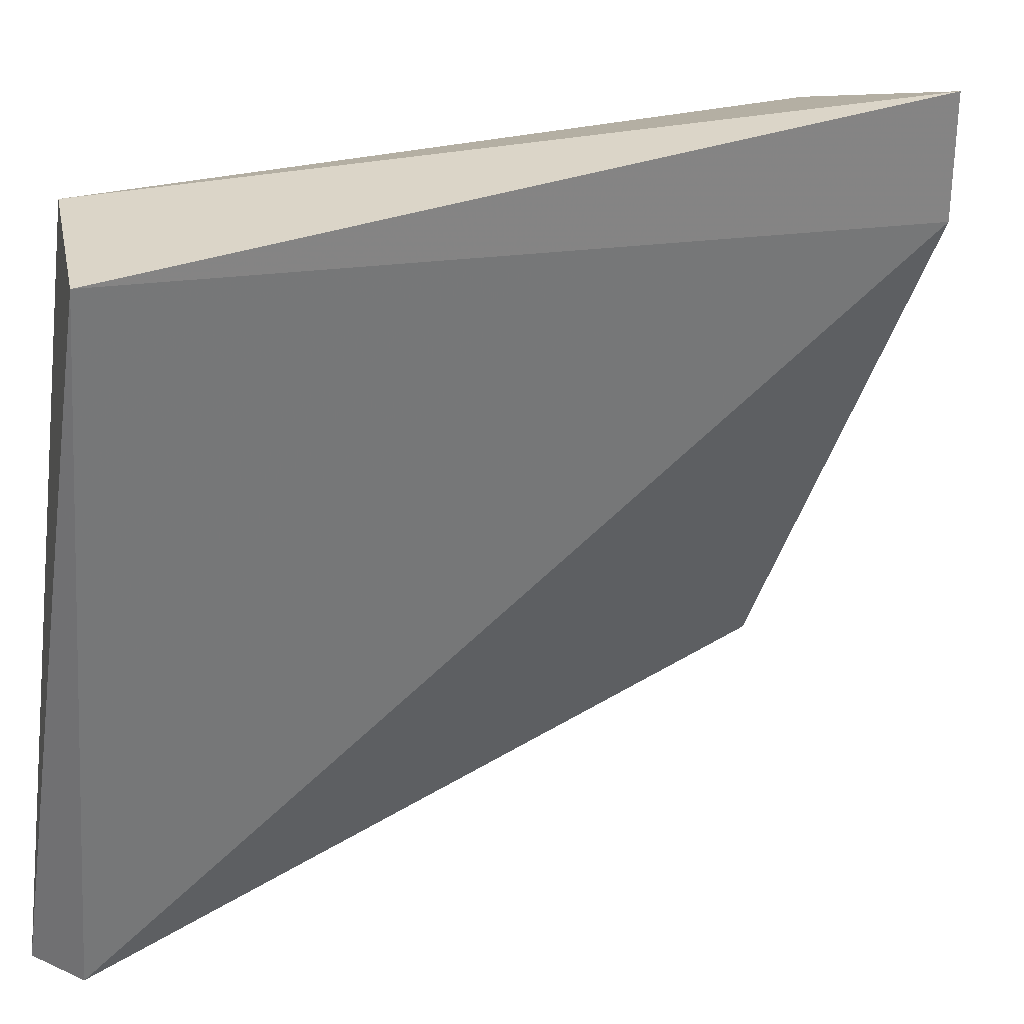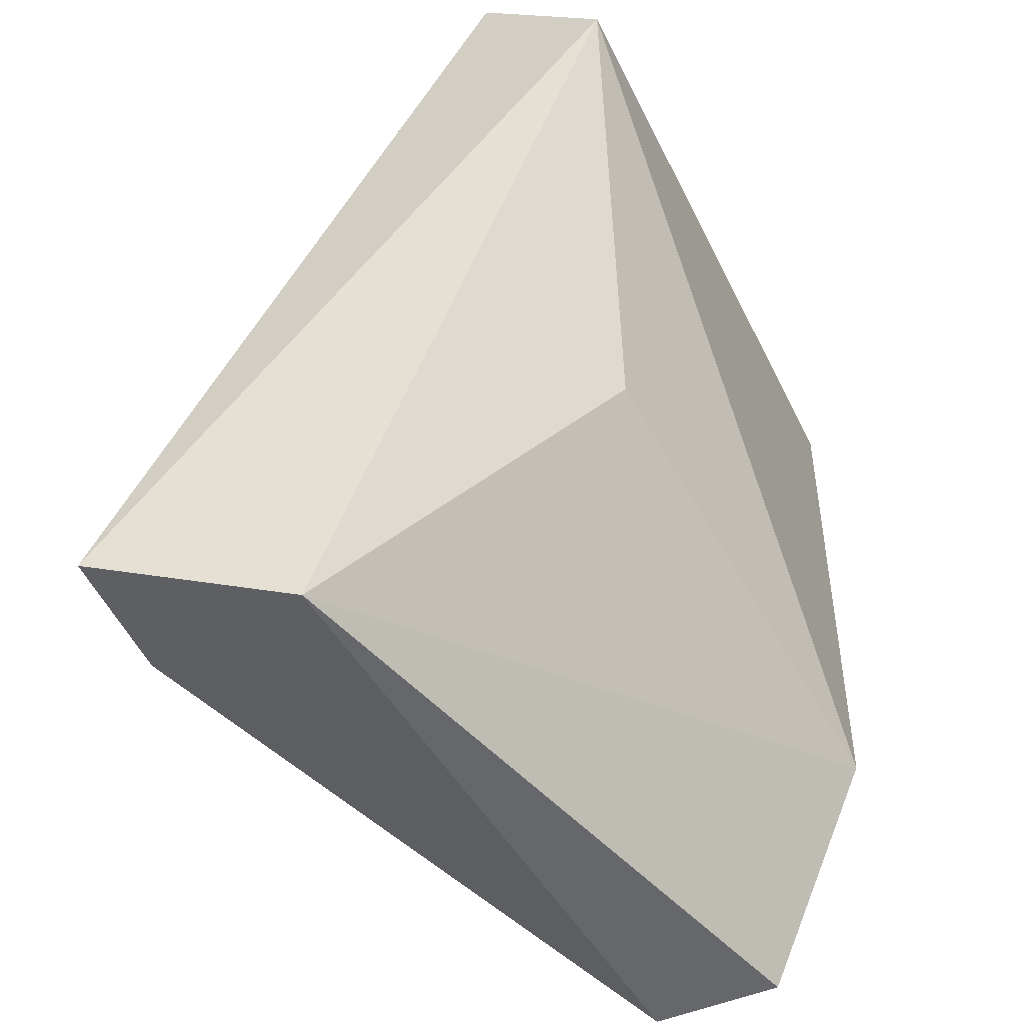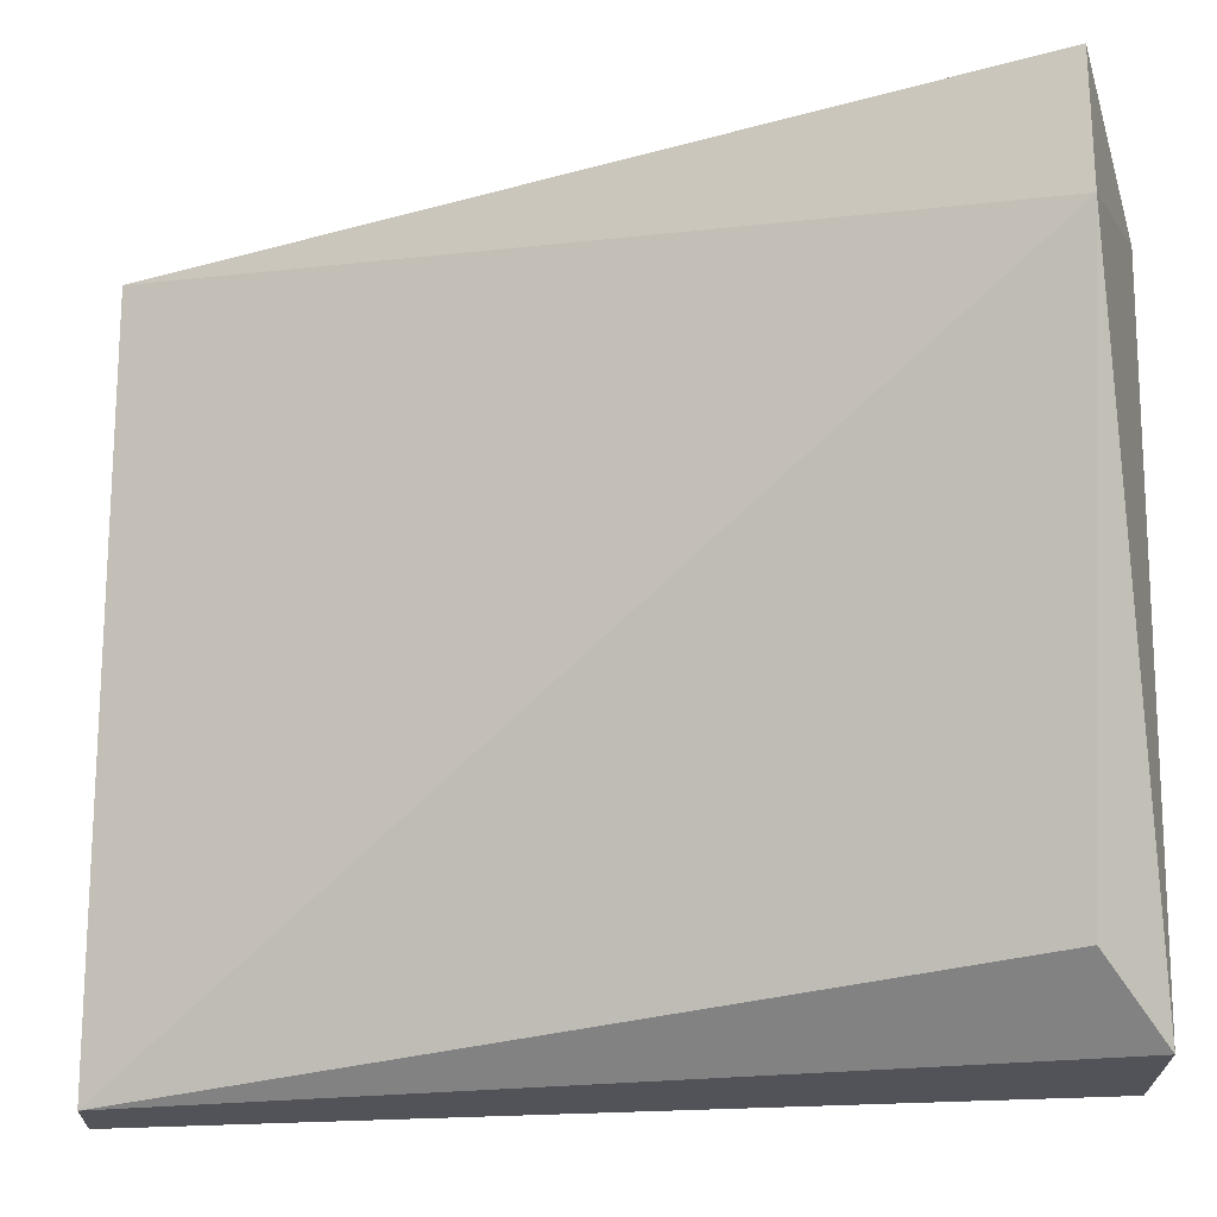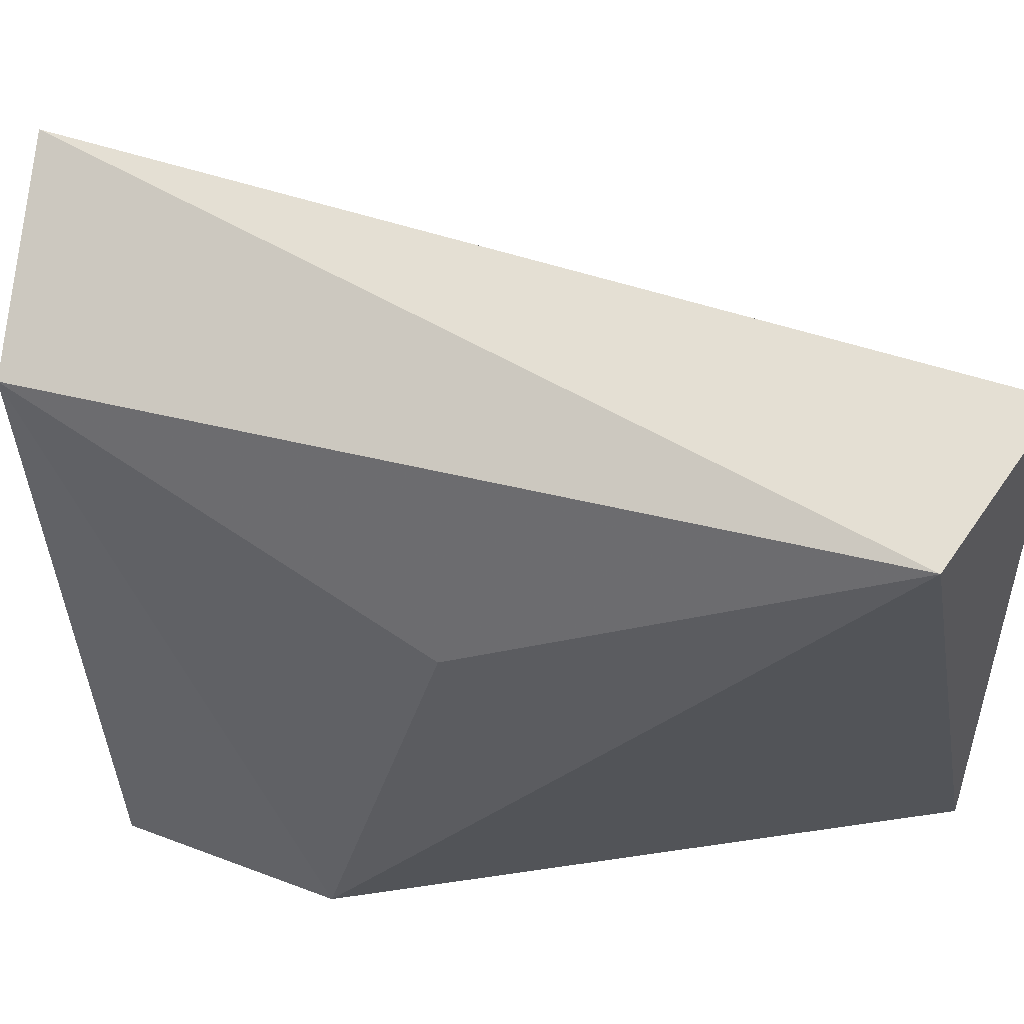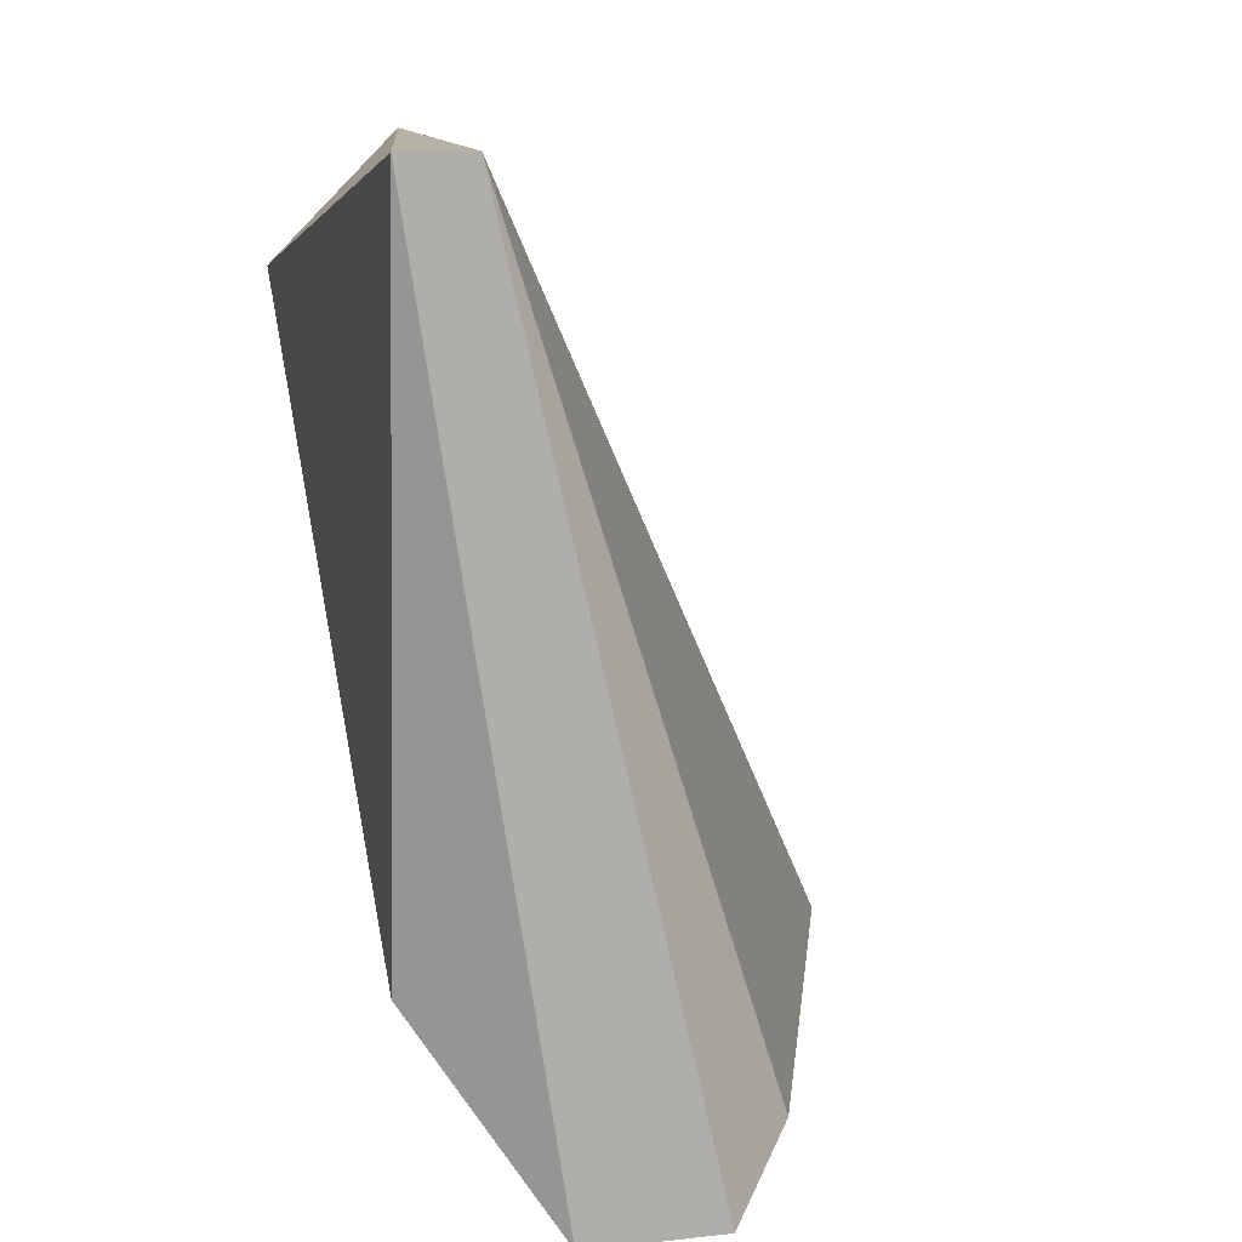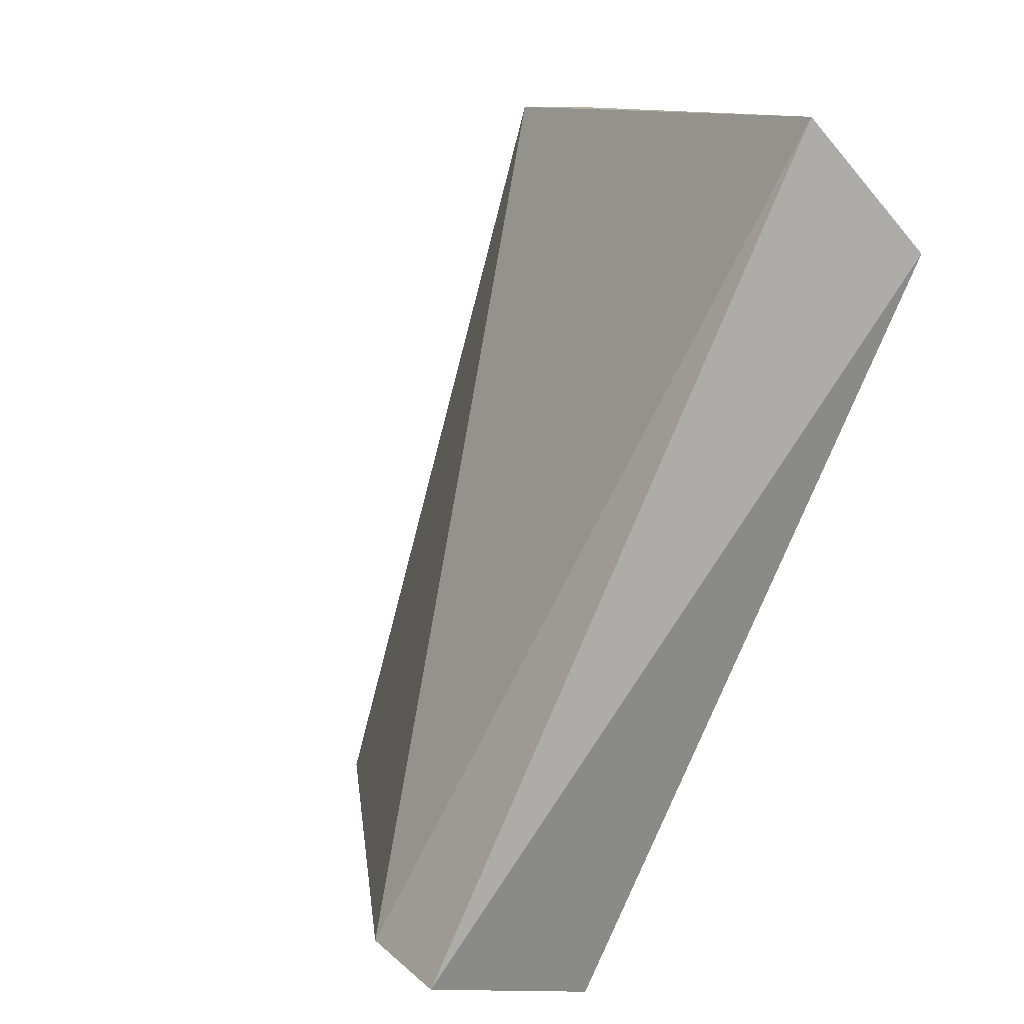
<metadata>
{"format":"obj","ext":"obj","renderer":"f3d","projection":"perspective","resolution":1024,"background":"white","views":[{"elev":29.6,"azim":33.3,"up":"+Y"},{"elev":-52.0,"azim":-155.7,"up":"+Z"},{"elev":-22.7,"azim":89.1,"up":"+Y"},{"elev":66.7,"azim":-99.8,"up":"+Y"},{"elev":11.8,"azim":-14.6,"up":"+Z"},{"elev":11.2,"azim":153.6,"up":"+Z"}]}
</metadata>
<code>
v -0.005888 0.003961 -0.009982
v -0.005888 0.007447 -0.005863
v -0.004938 0.00713 -0.009982
v -0.004938 0.004279 -0.009665
v -0.006205 0.003961 -0.005863
v -0.006205 0.006496 -0.008397
v -0.005255 0.003961 -0.009982
v -0.006522 0.003961 -0.005863
v -0.006522 0.004279 -0.009031
v -0.006522 0.007447 -0.006497
v -0.003987 0.006813 -0.009665
v -0.003987 0.007447 -0.009665
f 7 1 3
f 3 1 9
f 1 7 5
f 1 5 8
f 9 1 8
f 5 2 8
f 2 5 11
f 2 10 8
f 12 10 2
f 12 2 11
f 3 9 6
f 10 3 6
f 7 3 11
f 10 12 3
f 3 12 11
f 5 7 4
f 11 5 4
f 7 11 4
f 9 10 6
f 10 9 8

</code>
